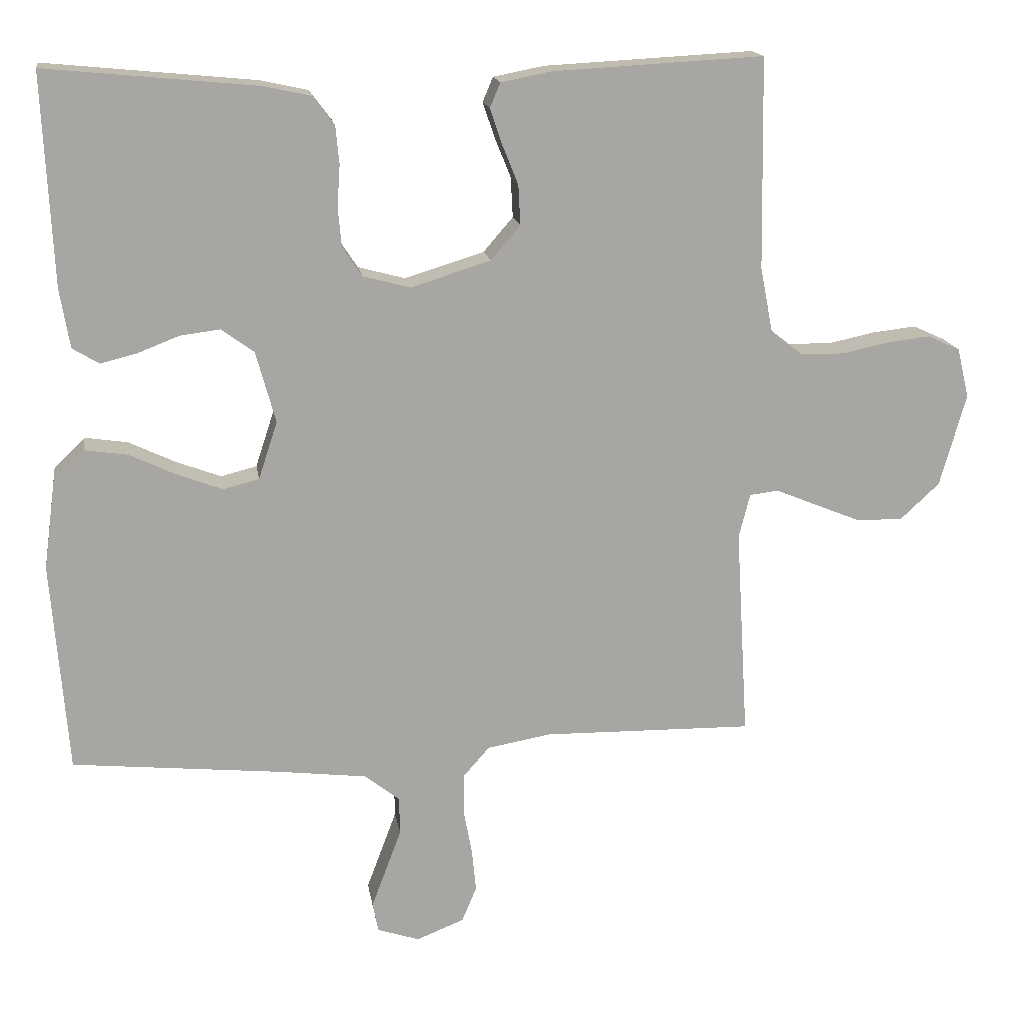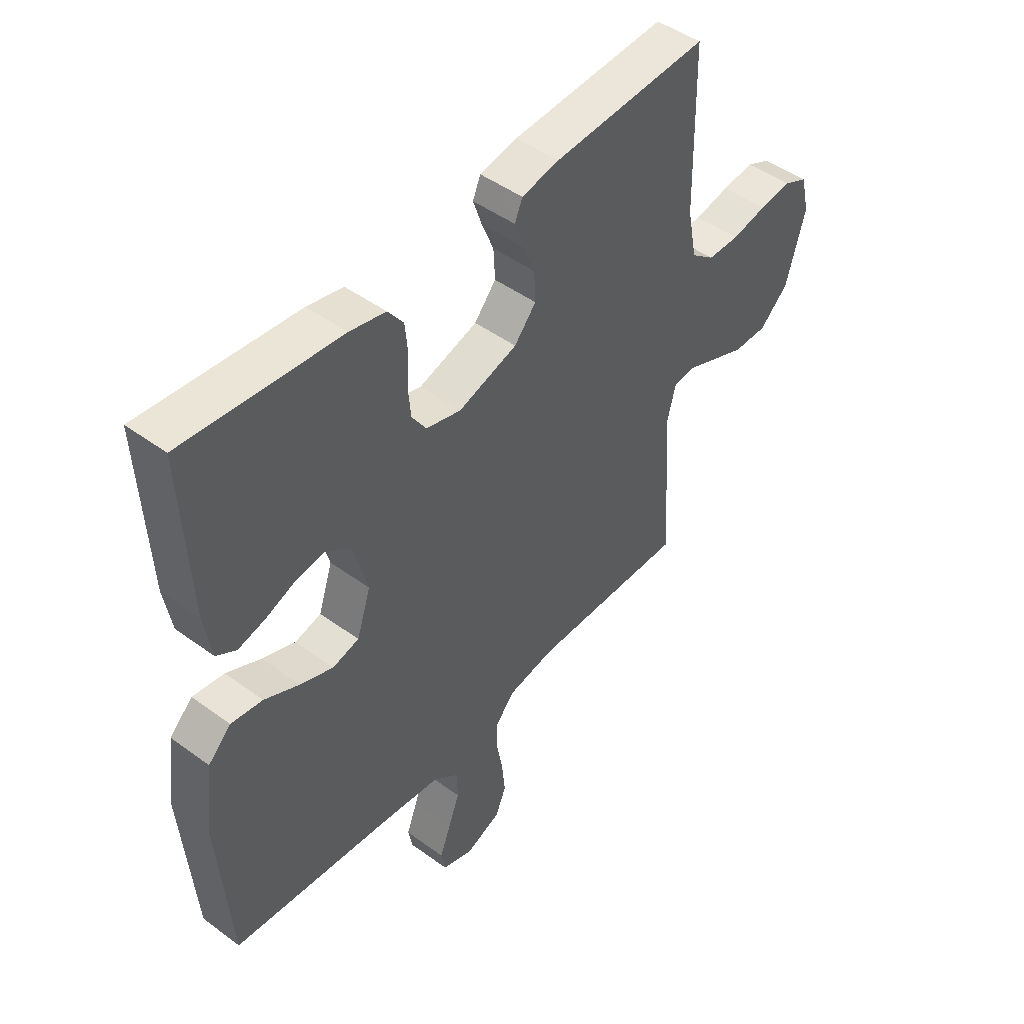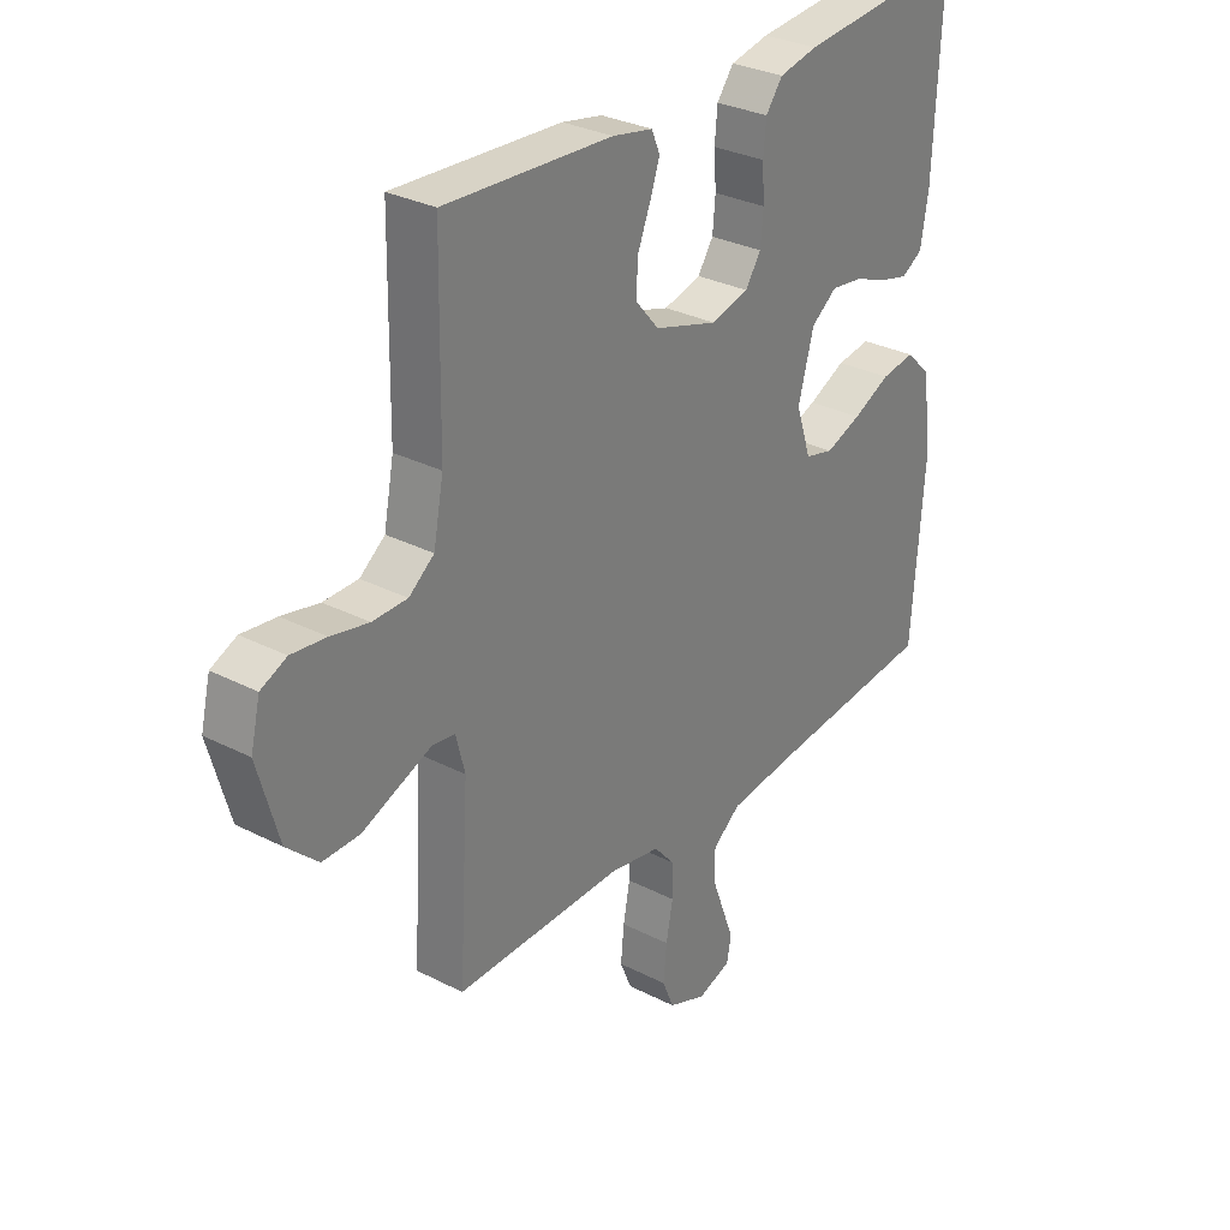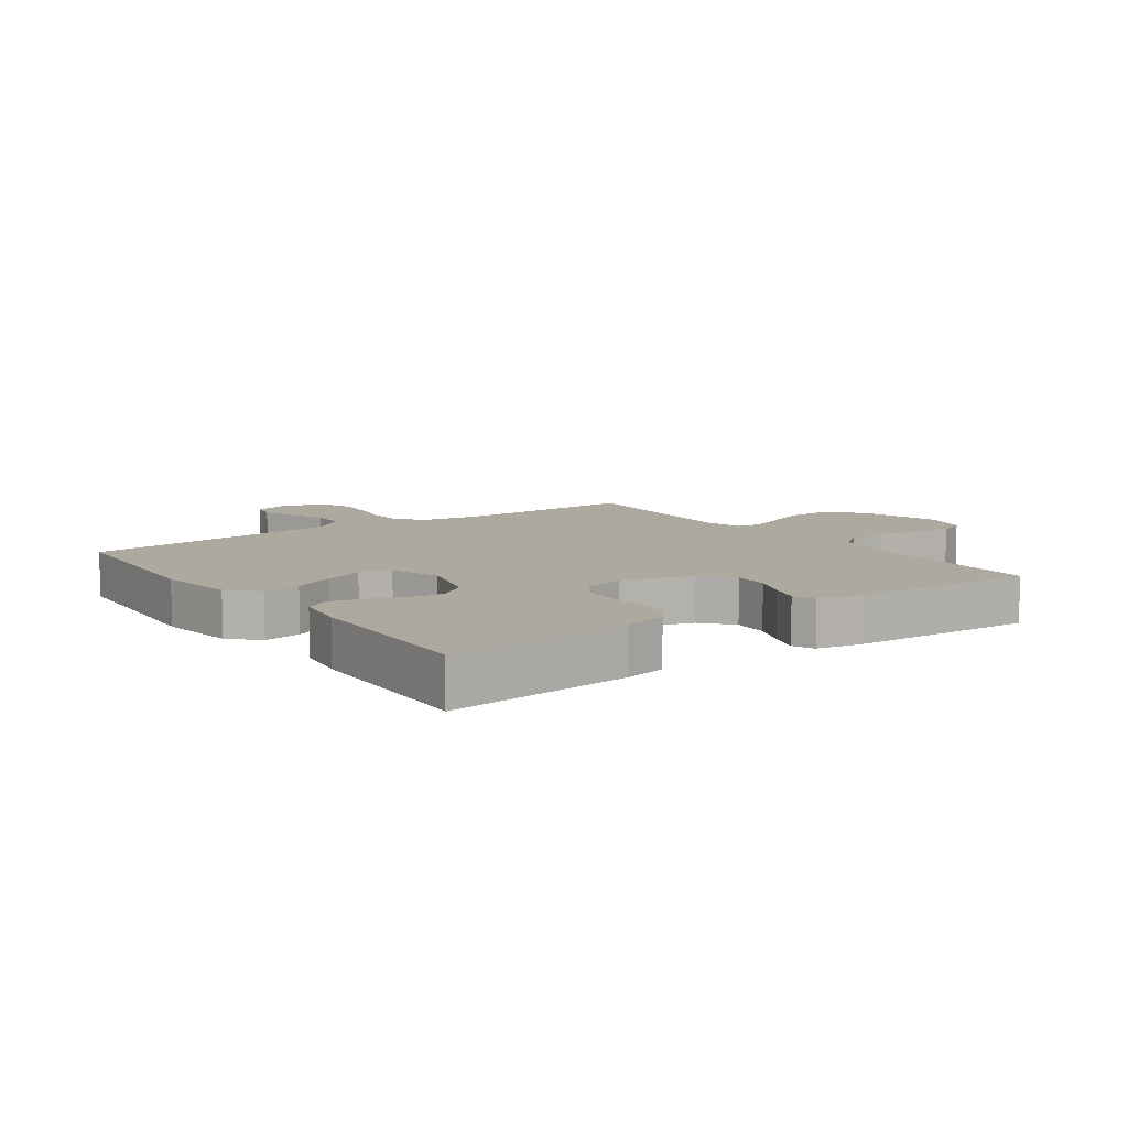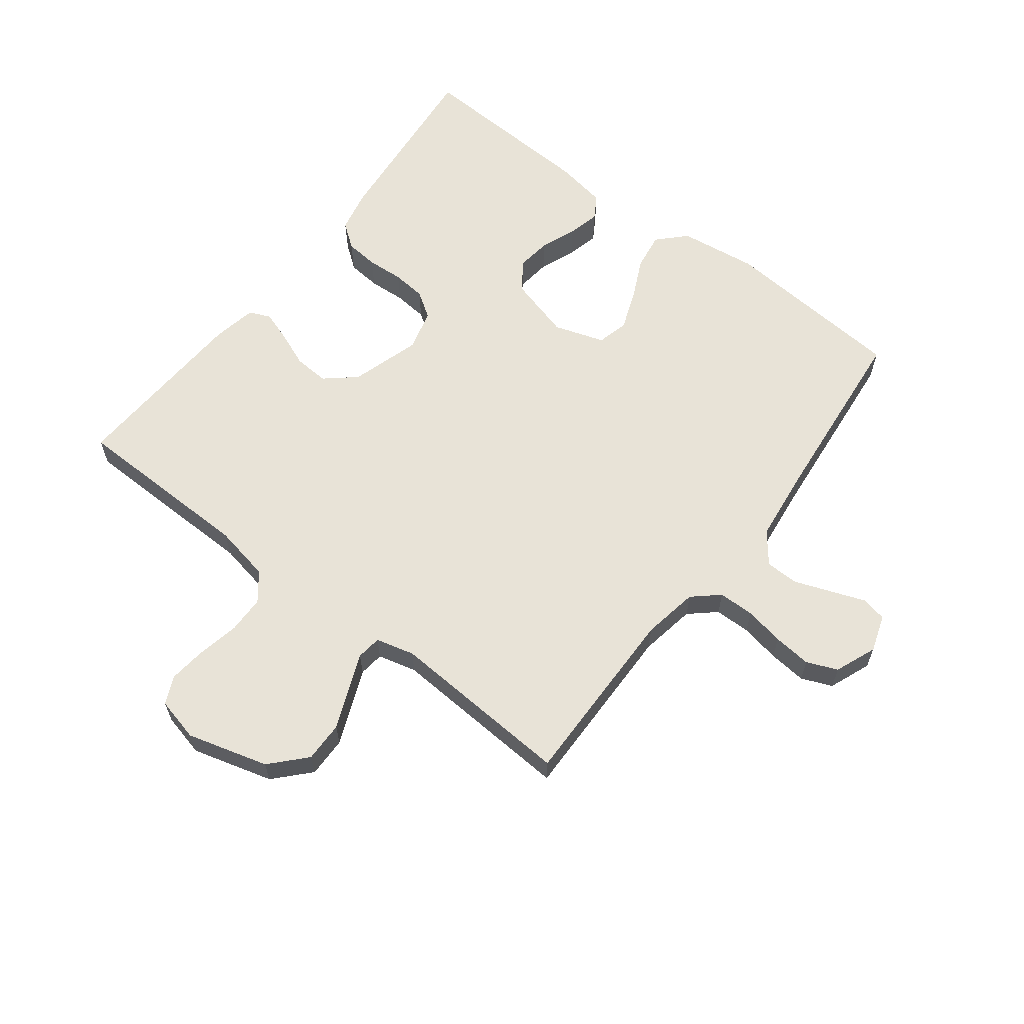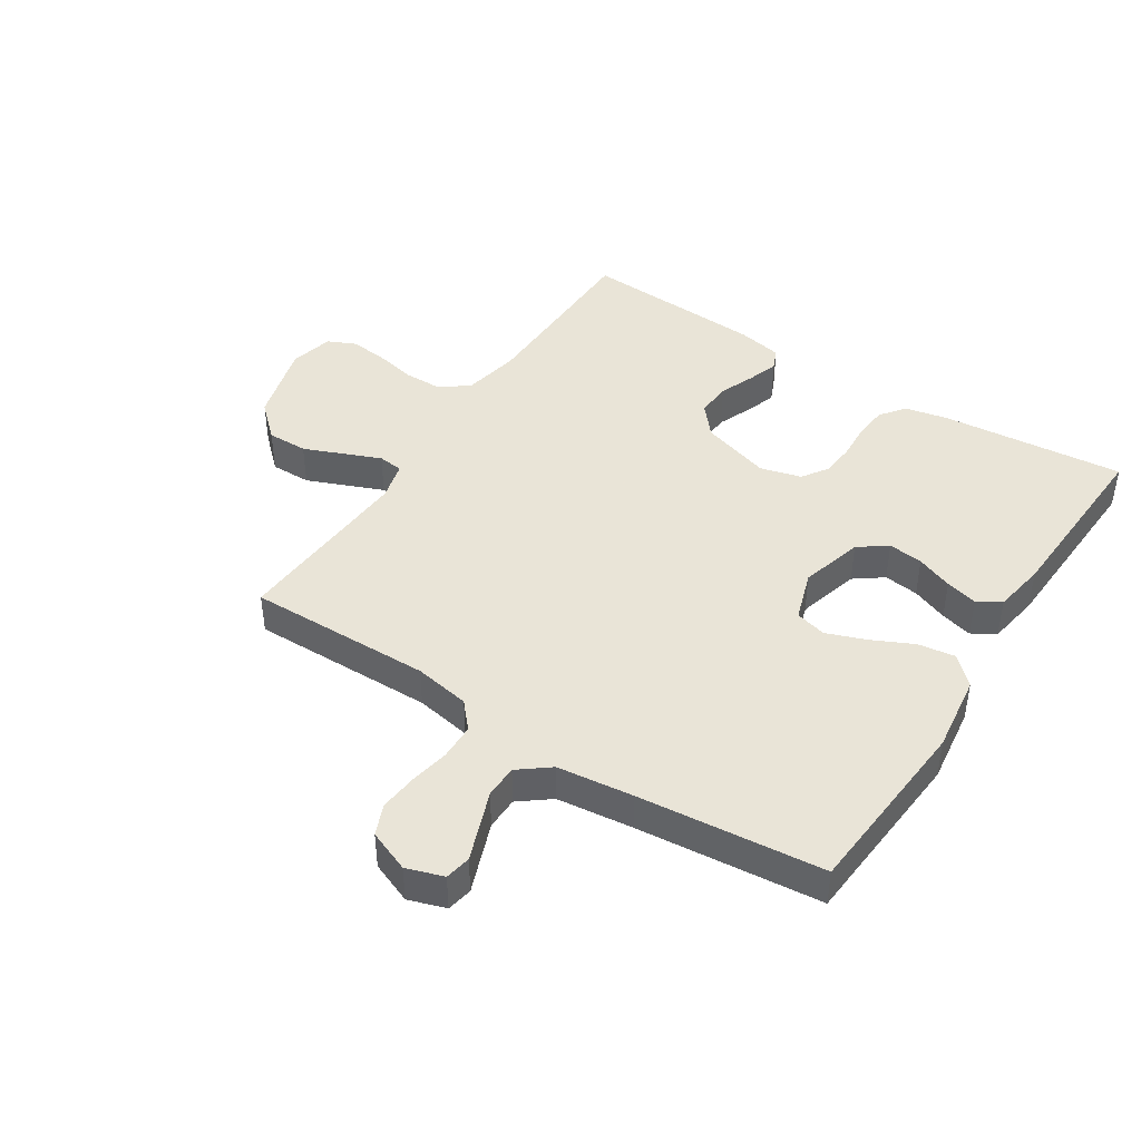
<metadata>
{"format":"obj","ext":"obj","renderer":"f3d","projection":"perspective","resolution":1024,"background":"white","views":[{"elev":16.3,"azim":-8.8,"up":"+Z"},{"elev":47.0,"azim":-50.3,"up":"+Z"},{"elev":30.3,"azim":126.7,"up":"+Z"},{"elev":9.1,"azim":-35.7,"up":"+Y"},{"elev":62.2,"azim":127.5,"up":"+Y"},{"elev":43.5,"azim":-147.1,"up":"+Y"}]}
</metadata>
<code>
v 0.5 0.07 -0.5
v 0.2 0.07 -0.495
v 0.109 0.07 -0.511
v 0.072 0.07 -0.553
v 0.071 0.07 -0.612
v 0.083 0.07 -0.676
v 0.089 0.07 -0.738
v 0.068 0.07 -0.788
v 0 0.07 -0.815
v -0.06 0.07 -0.795
v -0.068 0.07 -0.753
v -0.047 0.07 -0.697
v -0.025 0.07 -0.638
v -0.026 0.07 -0.584
v -0.076 0.07 -0.545
v -0.2 0.07 -0.53
v -0.5 0.07 -0.5
v -0.523 0.07 -0.2
v -0.506 0.07 -0.073
v -0.462 0.07 -0.03
v -0.401 0.07 -0.039
v -0.334 0.07 -0.071
v -0.27 0.07 -0.095
v -0.219 0.07 -0.082
v -0.192 0.07 0
v -0.22 0.07 0.102
v -0.266 0.07 0.136
v -0.323 0.07 0.129
v -0.382 0.07 0.106
v -0.434 0.07 0.093
v -0.472 0.07 0.116
v -0.486 0.07 0.2
v -0.5 0.07 0.5
v -0.2 0.07 0.471
v -0.131 0.07 0.456
v -0.101 0.07 0.416
v -0.096 0.07 0.362
v -0.1 0.07 0.302
v -0.095 0.07 0.247
v -0.067 0.07 0.205
v 0 0.07 0.187
v 0.114 0.07 0.222
v 0.156 0.07 0.271
v 0.153 0.07 0.328
v 0.13 0.07 0.385
v 0.113 0.07 0.435
v 0.128 0.07 0.47
v 0.2 0.07 0.484
v 0.5 0.07 0.5
v 0.505 0.07 0.2
v 0.523 0.07 0.107
v 0.568 0.07 0.072
v 0.63 0.07 0.071
v 0.697 0.07 0.085
v 0.759 0.07 0.092
v 0.805 0.07 0.071
v 0.822 0.07 0
v 0.785 0.07 -0.132
v 0.729 0.07 -0.184
v 0.663 0.07 -0.183
v 0.597 0.07 -0.156
v 0.539 0.07 -0.132
v 0.498 0.07 -0.137
v 0.482 0.07 -0.2
v 0.5 0 -0.5
v 0.2 0 -0.495
v 0.109 0 -0.511
v 0.072 0 -0.553
v 0.071 0 -0.612
v 0.083 0 -0.676
v 0.089 0 -0.738
v 0.068 0 -0.788
v 0 0 -0.815
v -0.06 0 -0.795
v -0.068 0 -0.753
v -0.047 0 -0.697
v -0.025 0 -0.638
v -0.026 0 -0.584
v -0.076 0 -0.545
v -0.2 0 -0.53
v -0.5 0 -0.5
v -0.523 0 -0.2
v -0.506 0 -0.073
v -0.462 0 -0.03
v -0.401 0 -0.039
v -0.334 0 -0.071
v -0.27 0 -0.095
v -0.219 0 -0.082
v -0.192 0 0
v -0.22 0 0.102
v -0.266 0 0.136
v -0.323 0 0.129
v -0.382 0 0.106
v -0.434 0 0.093
v -0.472 0 0.116
v -0.486 0 0.2
v -0.5 0 0.5
v -0.2 0 0.471
v -0.131 0 0.456
v -0.101 0 0.416
v -0.096 0 0.362
v -0.1 0 0.302
v -0.095 0 0.247
v -0.067 0 0.205
v 0 0 0.187
v 0.114 0 0.222
v 0.156 0 0.271
v 0.153 0 0.328
v 0.13 0 0.385
v 0.113 0 0.435
v 0.128 0 0.47
v 0.2 0 0.484
v 0.5 0 0.5
v 0.505 0 0.2
v 0.523 0 0.107
v 0.568 0 0.072
v 0.63 0 0.071
v 0.697 0 0.085
v 0.759 0 0.092
v 0.805 0 0.071
v 0.822 0 0
v 0.785 0 -0.132
v 0.729 0 -0.184
v 0.663 0 -0.183
v 0.597 0 -0.156
v 0.539 0 -0.132
v 0.498 0 -0.137
v 0.482 0 -0.2
f 60 61 62
f 59 60 62
f 58 59 62
f 57 58 62
f 56 57 62
f 55 56 62
f 54 55 62
f 53 54 62
f 52 53 62 63
f 51 52 63
f 50 51 63 64
f 49 50 64
f 48 49 64
f 47 48 64
f 46 47 64
f 45 46 64
f 44 45 64
f 36 37 38
f 35 36 38
f 34 35 38
f 33 34 38
f 32 33 38
f 31 32 38
f 30 31 38
f 29 30 38
f 28 29 38
f 27 28 38 39
f 26 27 39 40
f 20 21 22
f 19 20 22
f 18 19 22
f 17 18 22
f 16 17 22
f 15 16 22 23
f 14 15 23 24
f 10 11 12
f 9 10 12
f 8 9 12
f 7 8 12
f 6 7 12
f 5 6 12
f 4 5 12 13
f 3 4 13 14
f 64 1 2
f 44 64 2
f 43 44 2
f 25 26 40 41
f 25 41 42
f 24 25 42
f 14 24 42
f 3 14 42
f 2 3 42 43
f 126 125 124
f 126 124 123
f 126 123 122
f 126 122 121
f 126 121 120
f 126 120 119
f 126 119 118
f 126 118 117
f 127 126 117 116
f 127 116 115
f 128 127 115 114
f 128 114 113
f 128 113 112
f 128 112 111
f 128 111 110
f 128 110 109
f 128 109 108
f 102 101 100
f 102 100 99
f 102 99 98
f 102 98 97
f 102 97 96
f 102 96 95
f 102 95 94
f 102 94 93
f 102 93 92
f 103 102 92 91
f 104 103 91 90
f 86 85 84
f 86 84 83
f 86 83 82
f 86 82 81
f 86 81 80
f 87 86 80 79
f 88 87 79 78
f 76 75 74
f 76 74 73
f 76 73 72
f 76 72 71
f 76 71 70
f 76 70 69
f 77 76 69 68
f 78 77 68 67
f 66 65 128
f 66 128 108
f 66 108 107
f 105 104 90 89
f 106 105 89
f 106 89 88
f 106 88 78
f 106 78 67
f 107 106 67 66
f 1 65 66 2
f 2 66 67 3
f 3 67 68 4
f 4 68 69 5
f 5 69 70 6
f 6 70 71 7
f 7 71 72 8
f 8 72 73 9
f 9 73 74 10
f 10 74 75 11
f 11 75 76 12
f 12 76 77 13
f 13 77 78 14
f 14 78 79 15
f 15 79 80 16
f 16 80 81 17
f 17 81 82 18
f 18 82 83 19
f 19 83 84 20
f 20 84 85 21
f 21 85 86 22
f 22 86 87 23
f 23 87 88 24
f 24 88 89 25
f 25 89 90 26
f 26 90 91 27
f 27 91 92 28
f 28 92 93 29
f 29 93 94 30
f 30 94 95 31
f 31 95 96 32
f 32 96 97 33
f 33 97 98 34
f 34 98 99 35
f 35 99 100 36
f 36 100 101 37
f 37 101 102 38
f 38 102 103 39
f 39 103 104 40
f 40 104 105 41
f 41 105 106 42
f 42 106 107 43
f 43 107 108 44
f 44 108 109 45
f 45 109 110 46
f 46 110 111 47
f 47 111 112 48
f 48 112 113 49
f 49 113 114 50
f 50 114 115 51
f 51 115 116 52
f 52 116 117 53
f 53 117 118 54
f 54 118 119 55
f 55 119 120 56
f 56 120 121 57
f 57 121 122 58
f 58 122 123 59
f 59 123 124 60
f 60 124 125 61
f 61 125 126 62
f 62 126 127 63
f 63 127 128 64
f 64 128 65 1

</code>
